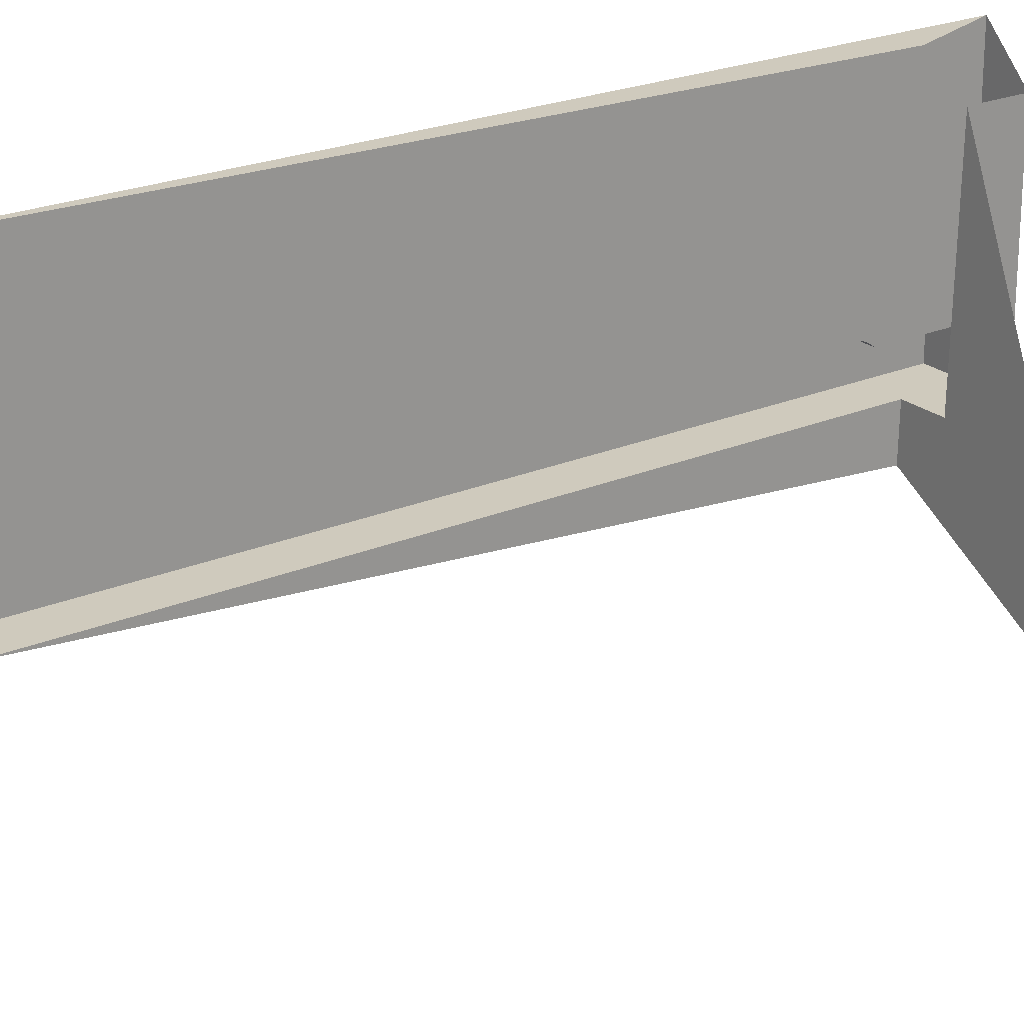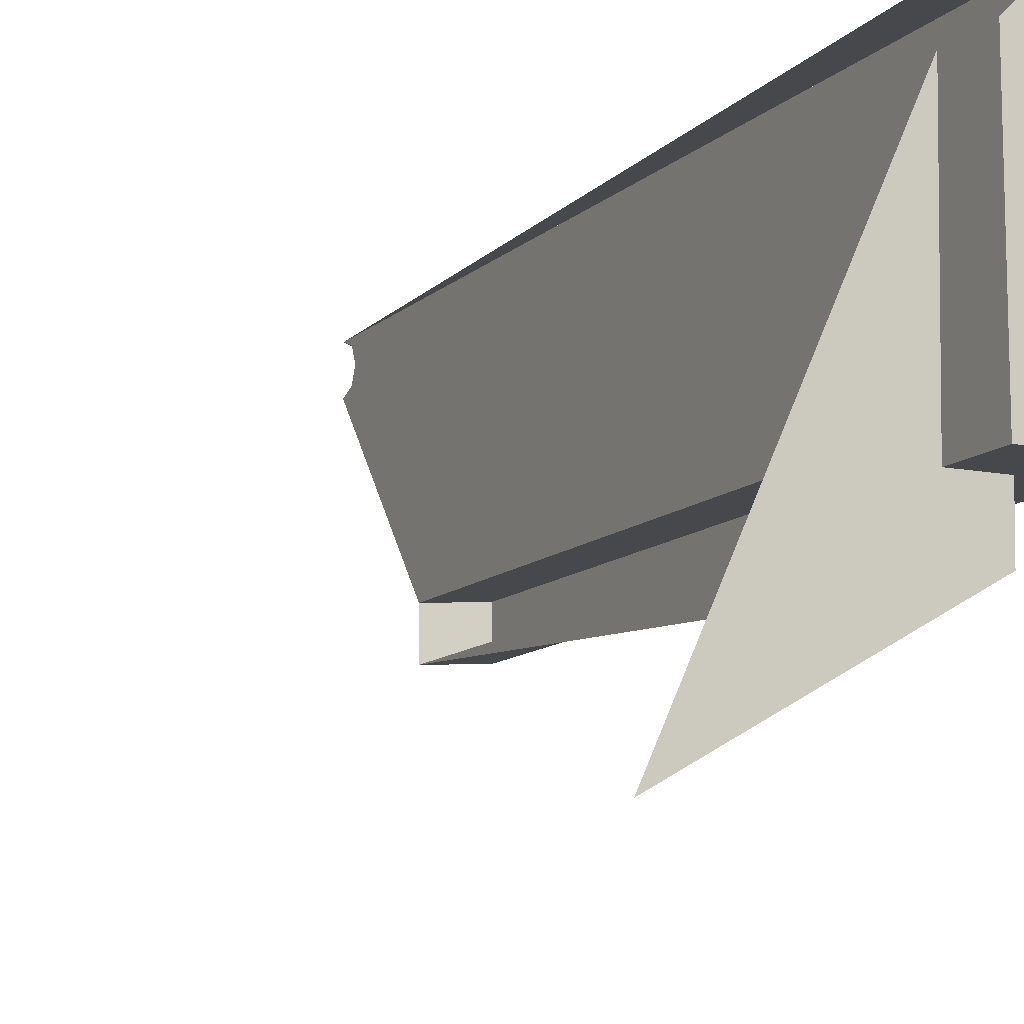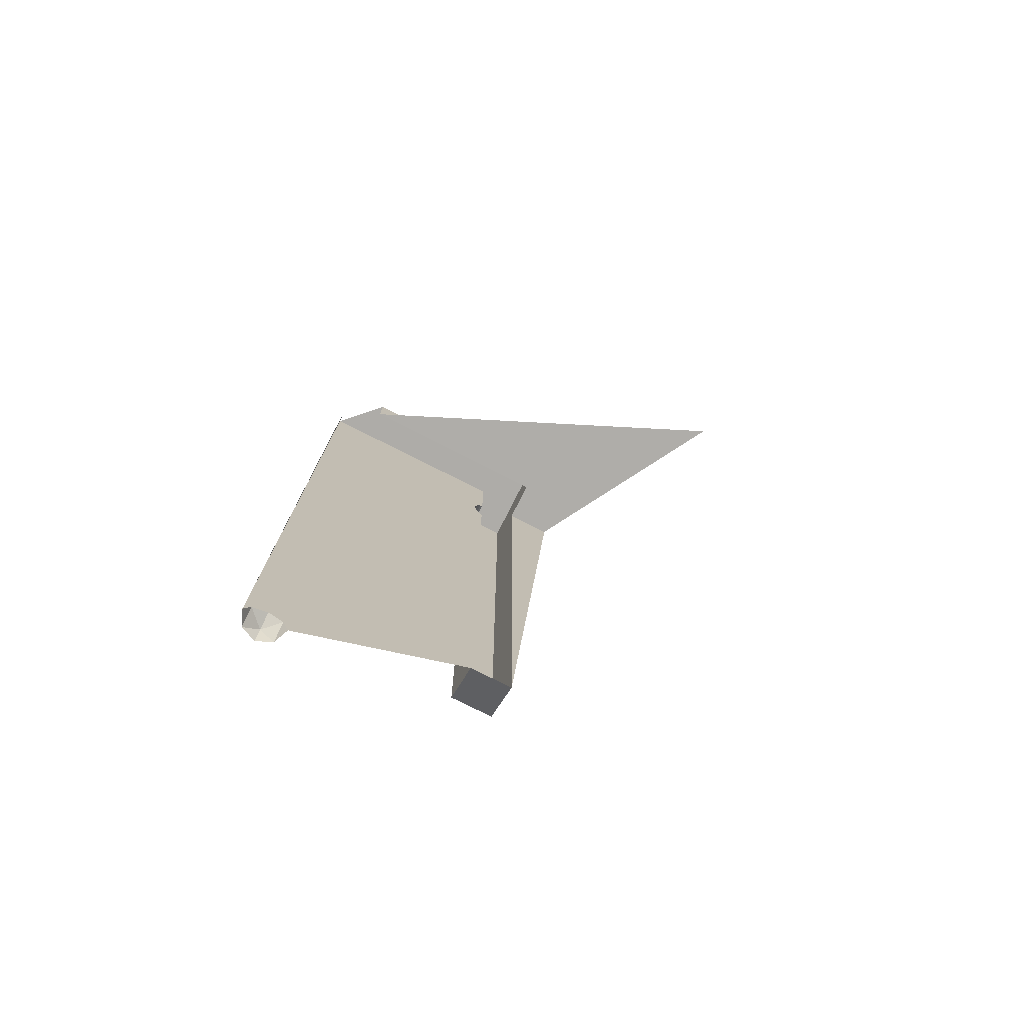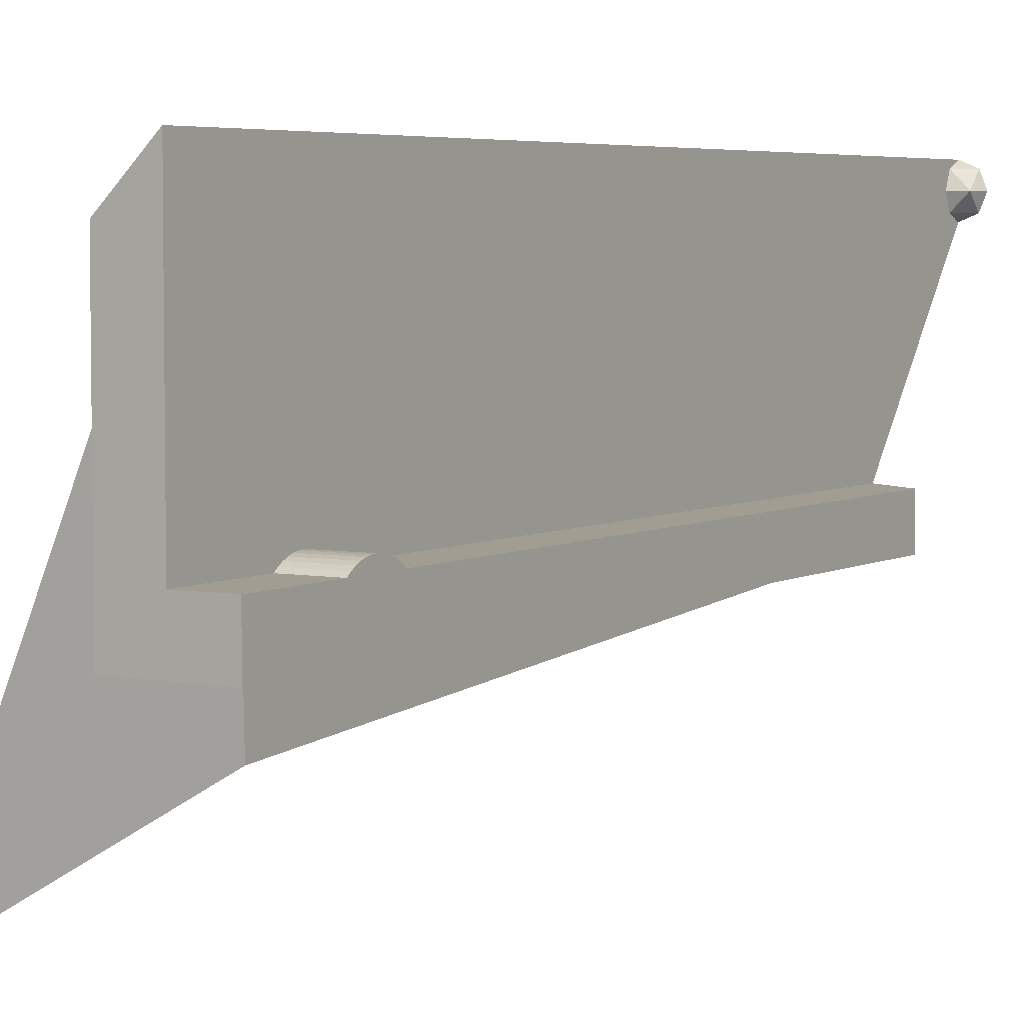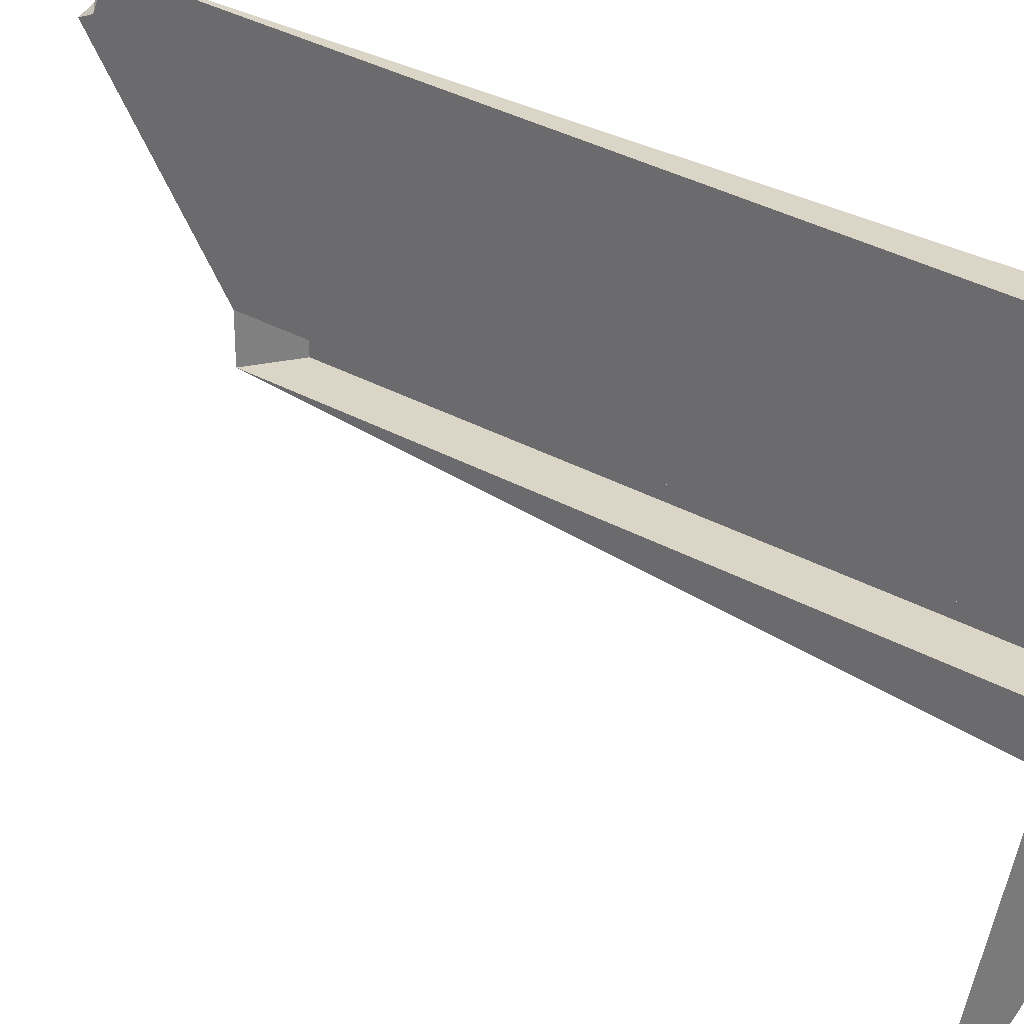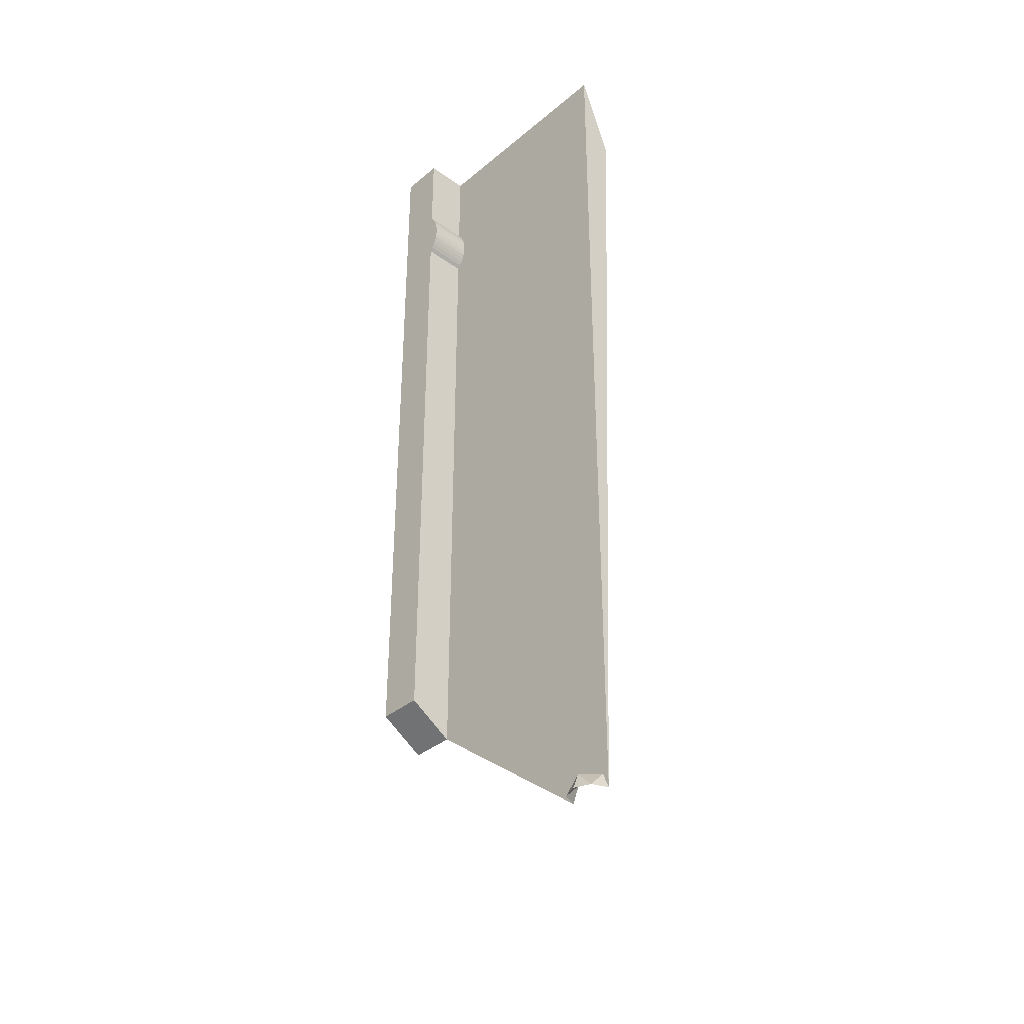
<metadata>
{"format":"obj","ext":"obj","renderer":"f3d","projection":"perspective","resolution":1024,"background":"white","views":[{"elev":22.8,"azim":53.8,"up":"+Z"},{"elev":-11.2,"azim":153.6,"up":"+Z"},{"elev":-76.9,"azim":63.2,"up":"+Y"},{"elev":4.8,"azim":-148.7,"up":"+Z"},{"elev":29.6,"azim":130.6,"up":"+Z"},{"elev":-36.3,"azim":-42.8,"up":"+Y"}]}
</metadata>
<code>
v -3.8 4.8 0.3
v -3.8 4.8 -0.7
v -4 4.8 -0.5
v -4 4.8 0.5
v -4 4.8 -0.5
v -3.8 4.8 -0.7
v -4.2 4.8 -0.7
v -4.2 4.8 -0.5
v -4 1.225 -0.7
v -4.2 1.35 -0.7
v -4.2 4.8 -0.7
v -4 4.52 -0.7
v -4 4.52 -0.7
v -4.2 4.8 -0.7
v -3.8 4.8 -0.7
v -3.8 4.52 -0.7
v -3.8 4.52 -0.7
v -3.8 4.8 -0.7
v -3.8 4.8 0.3
v -3.8 4.545 0.3
v -4 4.52 -0.7
v -4 4.514 -0.925
v -4 1.225 -0.7
v -4 1.225 -0.5
v -4.2 1.35 -0.5
v -4.2 1.35 -0.7
v -4 1.225 -0.7
v -4.2 4.8 -0.5
v -4.2 4.399 -0.5
v -4 4.399 -0.5
v -4 4.8 -0.5
v -4 4.298 -0.4559
v -4.2 4.298 -0.4559
v -4.2 4.275 -0.4546
v -4 4.275 -0.4546
v -4 4.32 -0.4599
v -4.2 4.32 -0.4599
v -4.2 4.298 -0.4559
v -4 4.298 -0.4559
v -4 4.342 -0.4664
v -4.2 4.342 -0.4664
v -4.2 4.32 -0.4599
v -4 4.32 -0.4599
v -4 4.362 -0.4754
v -4.2 4.362 -0.4754
v -4.2 4.342 -0.4664
v -4 4.342 -0.4664
v -4 4.382 -0.4866
v -4.2 4.382 -0.4866
v -4.2 4.362 -0.4754
v -4 4.362 -0.4754
v -4 4.399 -0.5
v -4.2 4.399 -0.5
v -4.2 4.382 -0.4866
v -4 4.382 -0.4866
v -4 4.252 -0.4559
v -4.2 4.252 -0.4559
v -4.2 4.275 -0.4546
v -4 4.275 -0.4546
v -4 4.23 -0.4599
v -4.2 4.23 -0.4599
v -4.2 4.252 -0.4559
v -4 4.252 -0.4559
v -4 4.208 -0.4664
v -4.2 4.208 -0.4664
v -4.2 4.23 -0.4599
v -4 4.23 -0.4599
v -4 4.188 -0.4754
v -4.2 4.188 -0.4754
v -4.2 4.208 -0.4664
v -4 4.208 -0.4664
v -4 4.168 -0.4866
v -4.2 4.168 -0.4866
v -4.2 4.188 -0.4754
v -4 4.188 -0.4754
v -4 4.151 -0.5
v -4.2 4.151 -0.5
v -4.2 4.168 -0.4866
v -4 4.168 -0.4866
v -4.2 4.399 -0.5
v -4.2 4.275 -0.4546
v -4.2 4.298 -0.4559
v -4.2 4.382 -0.4866
v -4.2 4.382 -0.4866
v -4.2 4.298 -0.4559
v -4.2 4.32 -0.4599
v -4.2 4.362 -0.4754
v -4.2 4.362 -0.4754
v -4.2 4.32 -0.4599
v -4.2 4.342 -0.4664
v -4.2 4.151 -0.5
v -4.2 4.275 -0.4546
v -4.2 4.252 -0.4559
v -4.2 4.168 -0.4866
v -4.2 4.168 -0.4866
v -4.2 4.252 -0.4559
v -4.2 4.23 -0.4599
v -4.2 4.188 -0.4754
v -4.2 4.188 -0.4754
v -4.2 4.23 -0.4599
v -4.2 4.208 -0.4664
v -4 4.151 -0.5
v -4.2 4.151 -0.5
v -4.2 1.35 -0.5
v -4 1.225 -0.5
v -4.2 4.275 -0.4546
v -4.2 4.399 -0.5
v -4.2 4.8 -0.7
v -4.2 4.151 -0.5
v -4.2 4.8 -0.7
v -4.2 4.399 -0.5
v -4.2 4.8 -0.5
v -4.2 1.35 -0.5
v -4.2 4.151 -0.5
v -4.2 4.8 -0.7
v -4.2 1.35 -0.7
v -4 4.399 -0.4546
v -4 4.298 -0.4559
v -4 4.275 -0.4546
v -4 4.399 -0.4546
v -4 4.32 -0.4599
v -4 4.298 -0.4559
v -4 4.399 -0.4546
v -4 4.342 -0.4664
v -4 4.32 -0.4599
v -4 4.399 -0.4546
v -4 4.362 -0.4754
v -4 4.342 -0.4664
v -4 4.399 -0.4546
v -4 4.382 -0.4866
v -4 4.362 -0.4754
v -4 4.399 -0.4546
v -4 4.399 -0.5
v -4 4.382 -0.4866
v -4 4.151 -0.4546
v -4 4.252 -0.4559
v -4 4.275 -0.4546
v -4 4.151 -0.4546
v -4 4.23 -0.4599
v -4 4.252 -0.4559
v -4 4.151 -0.4546
v -4 4.208 -0.4664
v -4 4.23 -0.4599
v -4 4.151 -0.4546
v -4 4.188 -0.4754
v -4 4.208 -0.4664
v -4 4.151 -0.4546
v -4 4.168 -0.4866
v -4 4.188 -0.4754
v -4 4.151 -0.4546
v -4 4.151 -0.5
v -4 4.168 -0.4866
v -4 4.399 -0.4546
v -4 4.8 0.5
v -4 4.8 -0.5
v -4 4.399 -0.5
v -4 4.8 0.5
v -4 4.399 -0.4546
v -4 4.275 -0.4546
v -4 4.8 0.5
v -4 4.275 -0.4546
v -4 4.151 -0.4546
v -4 4.151 -0.4546
v -4 4.151 -0.5
v -4 1.225 -0.5
v -4 4.151 -0.4546
v -4 1.225 -0.5
v -4 4.8 0.5
v -4 4.514 -0.925
v -4 4.52 -0.7
v -3.8 4.52 -0.7
v -3 4.5 -1.5
v -3.8 4.52 -0.7
v -3.8 4.545 0.3
v -3 4.5 -1.5
v -4 0.6 0.5
v -3.85 4.4 0.5
v -4 4.8 0.5
v -4 0.6 0.3
v -4 0.6707 0.3293
v -4.071 0.6 0.3293
v -4.071 0.6707 0.4
v -4.1 0.6 0.4
v -4.071 0.6 0.3293
v -4 0.6707 0.3293
v -4.071 0.6707 0.4
v -4.071 0.6 0.3293
v -4 0.7 0.4
v -4.071 0.6707 0.4
v -4 0.6707 0.3293
v -4 0.6 0.5
v -4 0.6707 0.4707
v -4.071 0.6 0.4707
v -4.071 0.6707 0.4
v -4.1 0.6 0.4
v -4.071 0.6 0.4707
v -4 0.6707 0.4707
v -4.071 0.6707 0.4
v -4.071 0.6 0.4707
v -4 0.7 0.4
v -4.071 0.6707 0.4
v -4 0.6707 0.4707
v -4 0.7 0.4
v -4 0.7 0.5
v -4 4.8 0.5
v -4 0.7 0.4
v -4 4.8 0.5
v -4 1.225 -0.5
v -4 0.7 0.3
v -4 0.7 0.3
v -4 1.225 -0.5
v -4 0.6 0.3
v -4 0.7 0.3
v -4 0.6707 0.3293
v -4 0.6 0.3
v -4 0.7 0.3
v -4 0.7 0.4
v -4 0.6707 0.3293
v -4 0.7 0.5
v -4 0.6707 0.4707
v -4 0.7 0.4
v -4 0.7 0.5
v -4 0.6 0.5
v -4 0.6707 0.4707
g mesh6962510
f 1 2 3
f 3 4 1
f 5 6 7
f 7 8 5
g mesh6962511
f 9 10 11
f 11 12 9
f 13 14 15
f 15 16 13
f 17 18 19
f 19 20 17
f 21 22 23
g mesh6962512
f 24 25 26
f 26 27 24
g mesh6962514
f 28 29 30
f 30 31 28
g mesh6962519
f 32 33 34
f 34 35 32
f 36 37 38
f 38 39 36
f 40 41 42
f 42 43 40
f 44 45 46
f 46 47 44
f 48 49 50
f 50 51 48
f 52 53 54
f 54 55 52
g mesh6962525
f 56 58 57
f 58 56 59
f 60 62 61
f 62 60 63
f 64 66 65
f 66 64 67
f 68 70 69
f 70 68 71
f 72 74 73
f 74 72 75
f 76 78 77
f 78 76 79
g mesh6962528
f 80 81 82
f 82 83 80
f 84 85 86
f 86 87 84
f 88 89 90
g mesh6962530
f 91 93 92
f 93 91 94
f 95 97 96
f 97 95 98
f 99 101 100
f 102 103 104
f 104 105 102
f 106 107 108
f 108 109 106
f 110 111 112
f 113 114 115
f 115 116 113
g mesh6962533
f 117 118 119
f 120 121 122
f 123 124 125
f 126 127 128
f 129 130 131
f 132 133 134
g mesh6962535
f 135 137 136
f 138 140 139
f 141 143 142
f 144 146 145
f 147 149 148
f 150 152 151
f 153 154 155
f 155 156 153
f 157 158 159
f 160 161 162
f 163 164 165
f 166 167 168
g mesh6962537
f 169 170 171
f 171 172 169
f 173 174 175
g mesh6962538
f 176 177 178
g mesh6962540
f 179 181 180
f 182 184 183
f 185 187 186
f 188 190 189
g mesh6962542
f 191 192 193
f 194 195 196
f 197 198 199
f 200 201 202
f 203 204 205
f 206 207 208
f 208 209 206
f 210 211 212
g mesh6962546
f 213 215 214
f 216 218 217
f 219 221 220
f 222 224 223

</code>
